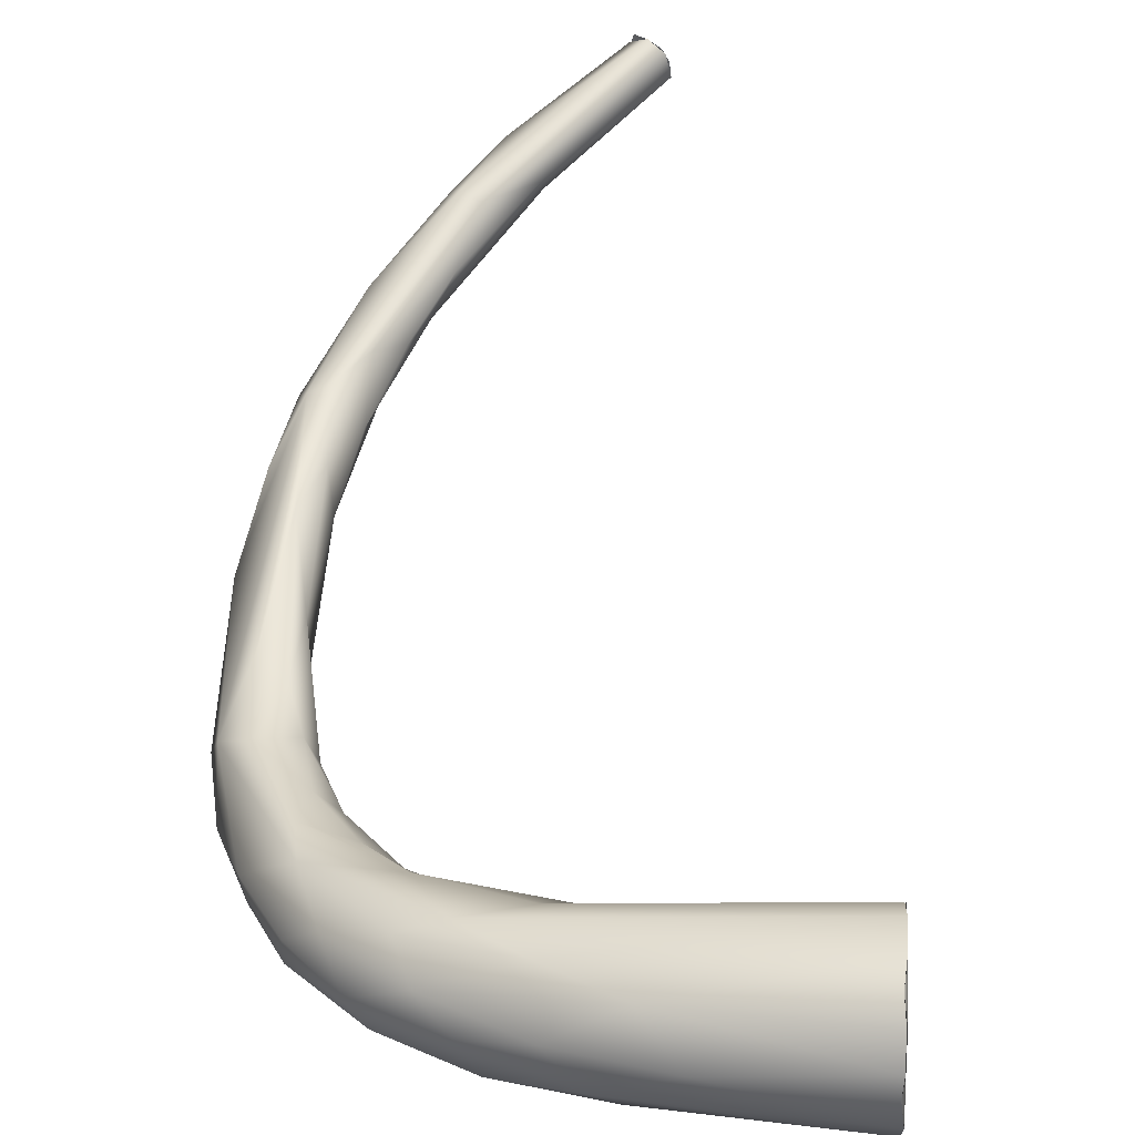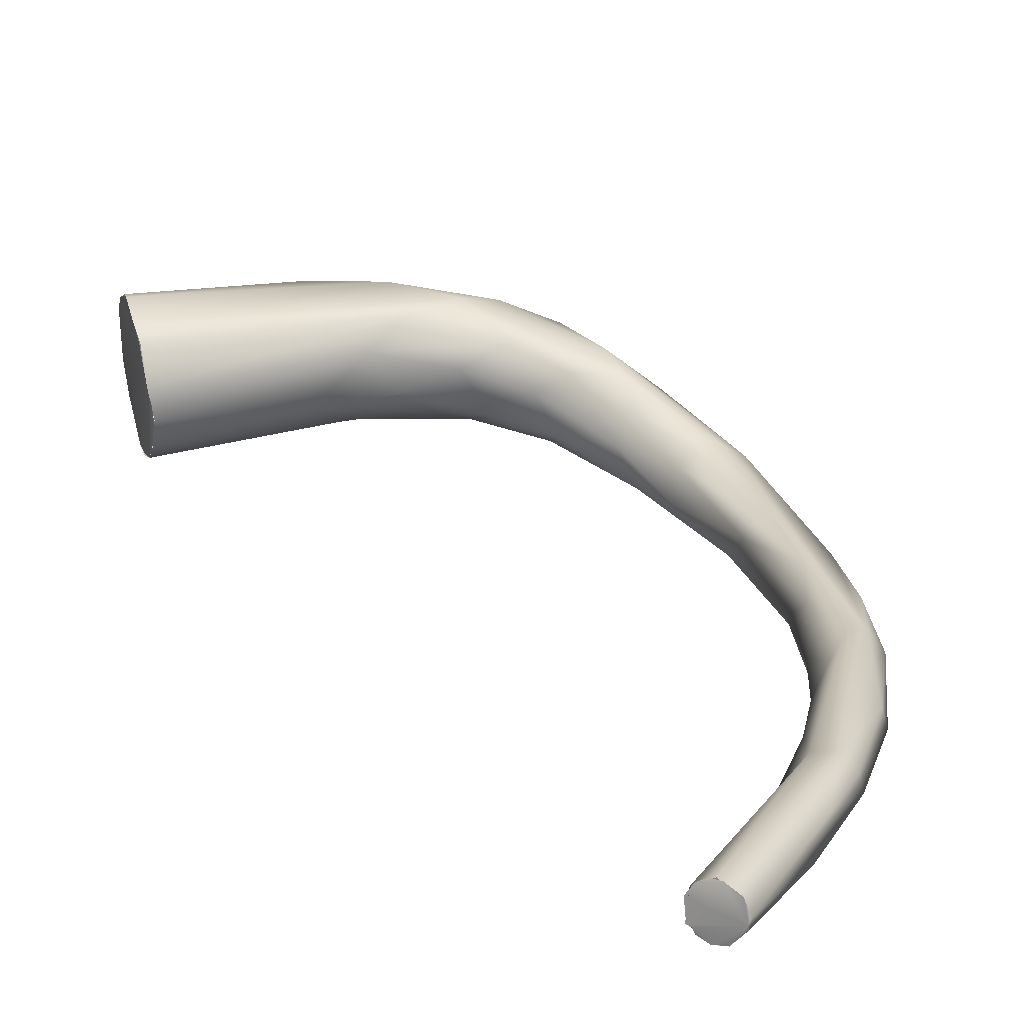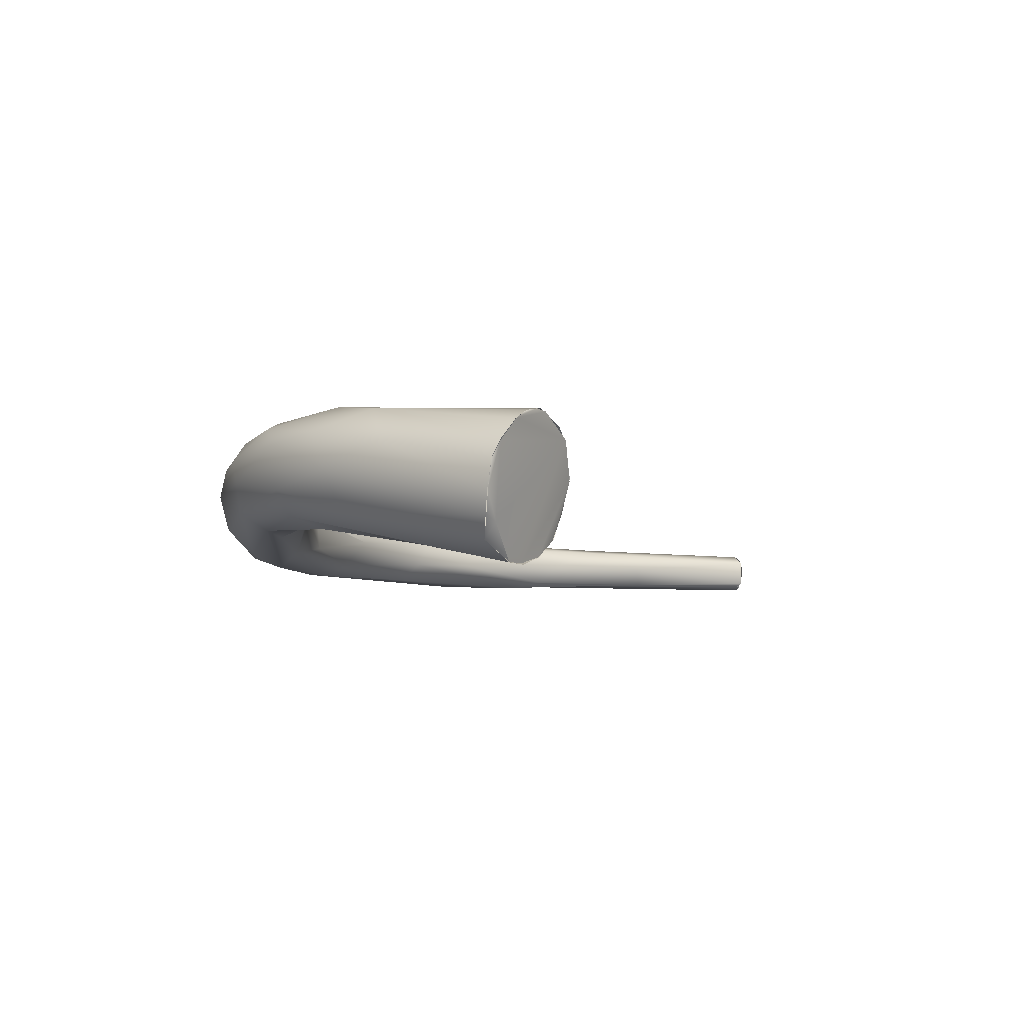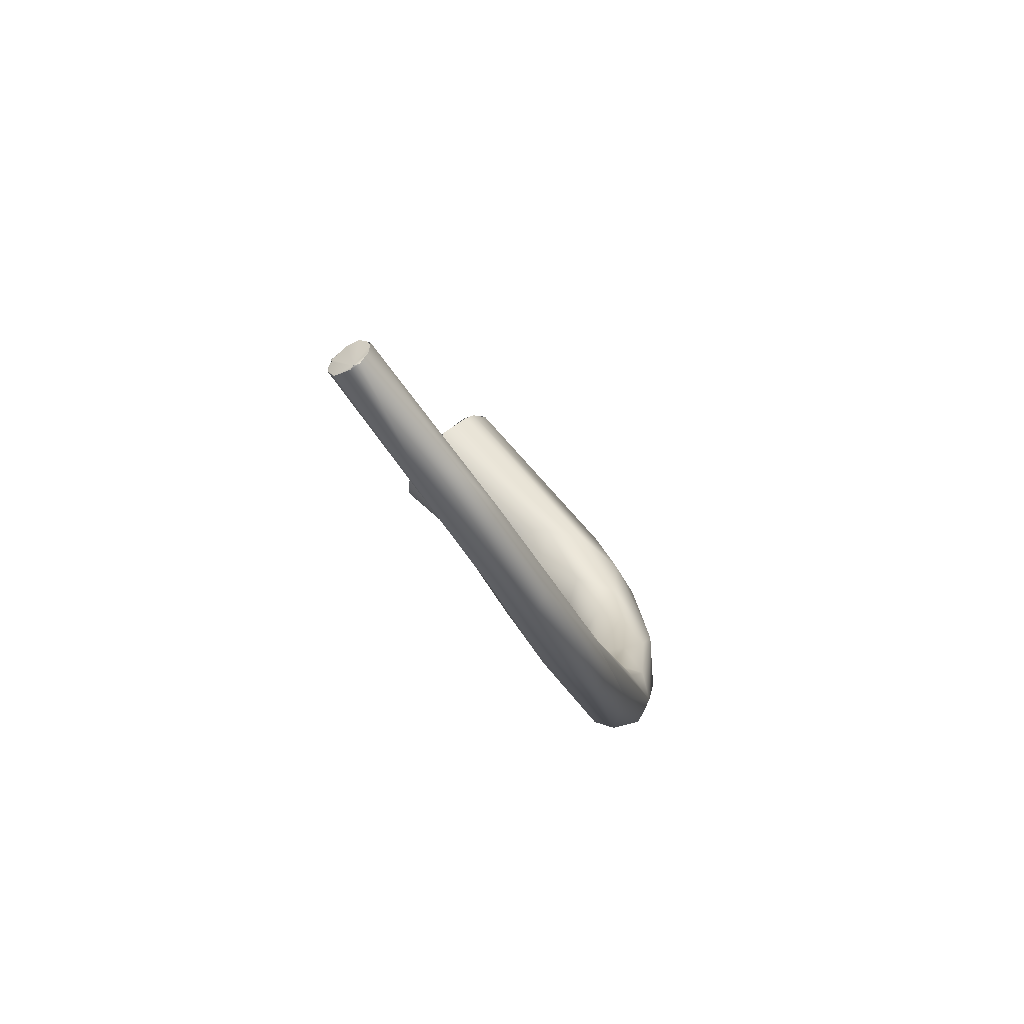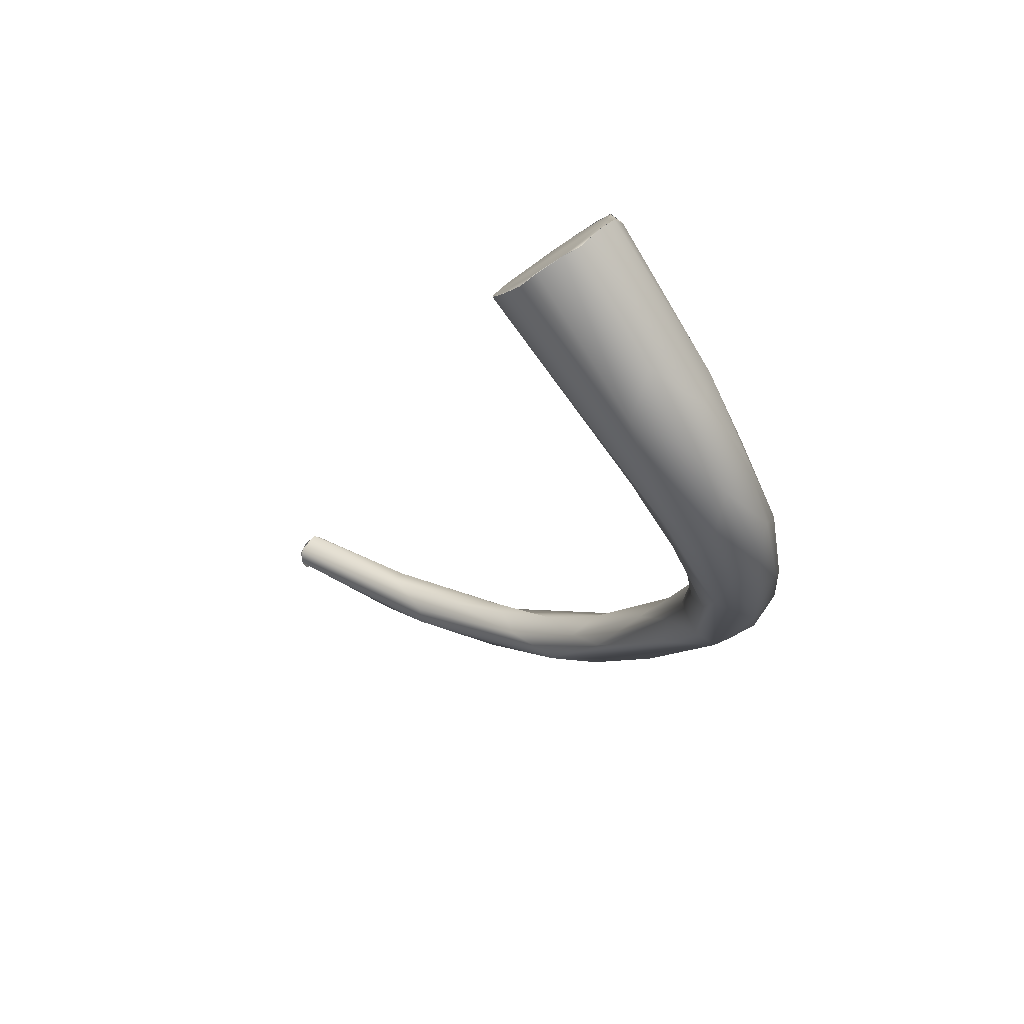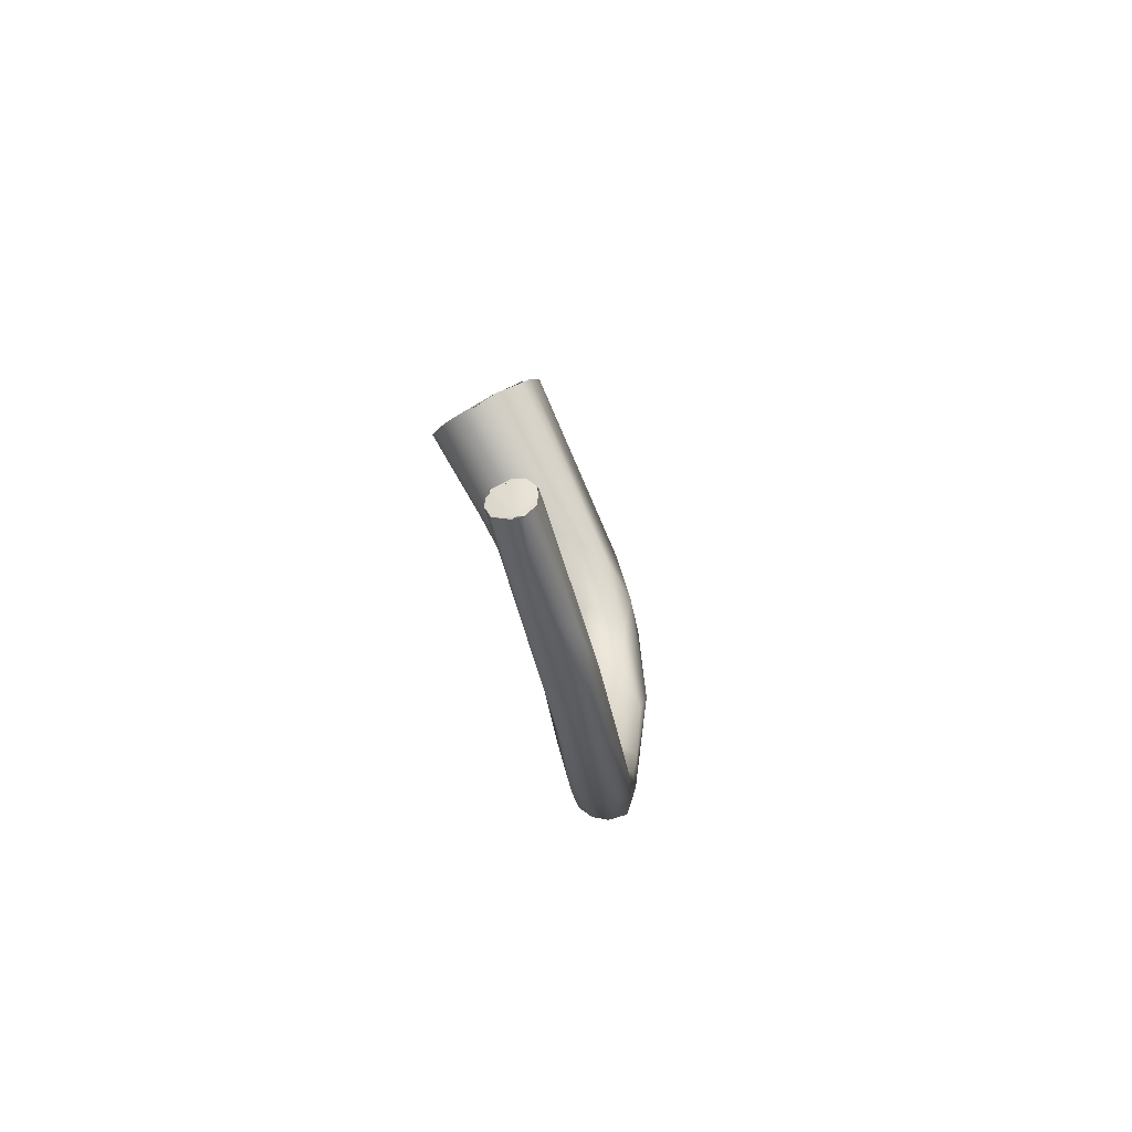
<metadata>
{"format":"obj","ext":"obj","renderer":"f3d","projection":"perspective","resolution":1024,"background":"white","views":[{"elev":34.5,"azim":156.7,"up":"+Z"},{"elev":41.6,"azim":-44.0,"up":"+Z"},{"elev":74.3,"azim":-161.3,"up":"+Y"},{"elev":-74.1,"azim":-35.8,"up":"+Y"},{"elev":67.2,"azim":52.9,"up":"+Y"},{"elev":-62.1,"azim":-55.5,"up":"+Y"}]}
</metadata>
<code>
o FJ2908.obj_grp1.1550
v 0.2031 -0.386 5.981
v 0.206 -0.3804 5.979
v 0.2005 -0.3915 5.985
v 0.229 -0.3992 5.981
v 0.2007 -0.3912 5.985
v 0.1998 -0.3946 6.006
v 0.2036 -0.3851 5.981
v 0.1989 -0.3954 5.991
v 0.199 -0.3951 5.991
v 0.1991 -0.3968 5.998
v 0.1992 -0.3967 6
v 0.2313 -0.412 5.994
v 0.1995 -0.3958 6.003
v 0.2135 -0.3676 5.985
v 0.2126 -0.3742 5.981
v 0.2112 -0.3707 5.985
v 0.206 -0.3804 5.979
v 0.2126 -0.3742 5.981
v 0.206 -0.3804 5.979
v 0.2647 -0.4132 5.98
v 0.2136 -0.3675 5.984
v 0.2148 -0.3645 5.99
v 0.2158 -0.3637 6.002
v 0.242 -0.4125 5.985
v 0.2163 -0.3635 5.997
v 0.2034 -0.3881 6.014
v 0.2159 -0.3637 6.002
v 0.2454 -0.381 5.998
v 0.2163 -0.3635 5.997
v 0.2143 -0.3666 6.009
v 0.2447 -0.4161 6.005
v 0.2131 -0.3705 6.013
v 0.2112 -0.3735 6.015
v 0.1999 -0.3943 6.007
v 0.2105 -0.3747 6.015
v 0.2058 -0.3834 6.015
v 0.2093 -0.3769 6.016
v 0.2036 -0.3882 6.014
v 0.2552 -0.4159 6.009
v 0.1466 -0.6052 6.05
v 0.1459 -0.6061 6.05
v 0.1456 -0.6043 6.051
v 0.1466 -0.6052 6.05
v 0.1459 -0.6053 6.051
v 0.1466 -0.6052 6.05
v 0.1459 -0.6061 6.05
v 0.1459 -0.6053 6.051
v 0.1455 -0.6042 6.051
v 0.1476 -0.6029 6.058
v 0.1499 -0.6135 6.055
v 0.1468 -0.6025 6.056
v 0.1456 -0.6043 6.051
v 0.1789 -0.5942 6.037
v 0.1459 -0.6053 6.051
v 0.1811 -0.5904 6.041
v 0.2149 -0.5845 6.021
v 0.1464 -0.609 6.05
v 0.1464 -0.609 6.05
v 0.1459 -0.6061 6.05
v 0.1479 -0.6117 6.05
v 0.1479 -0.6116 6.05
v 0.1482 -0.6034 6.059
v 0.1959 -0.5868 6.041
v 0.1506 -0.6072 6.06
v 0.1503 -0.606 6.06
v 0.1497 -0.605 6.06
v 0.25 -0.3946 5.981
v 0.2149 -0.3643 5.99
v 0.2145 -0.3666 6.009
v 0.2505 -0.3899 6.007
v 0.2131 -0.3705 6.013
v 0.2697 -0.4192 6.008
v 0.1499 -0.6136 6.054
v 0.1499 -0.6136 6.054
v 0.1771 -0.6043 6.041
v 0.1509 -0.6134 6.056
v 0.1984 -0.5911 6.042
v 0.1499 -0.6135 6.055
v 0.1508 -0.6132 6.056
v 0.1511 -0.6112 6.059
v 0.1841 -0.6017 6.046
v 0.2573 -0.3915 5.989
v 0.2482 -0.4225 5.995
v 0.2616 -0.4041 6.009
v 0.218 -0.5758 6.018
v 0.2109 -0.5768 6.022
v 0.2047 -0.5781 6.032
v 0.1992 -0.5953 6.04
v 0.2002 -0.596 6.034
v 0.2694 -0.4069 5.984
v 0.2564 -0.4157 5.98
v 0.264 -0.4286 5.982
v 0.2642 -0.3961 5.998
v 0.2546 -0.4258 5.988
v 0.2221 -0.582 6.03
v 0.2564 -0.4157 5.98
v 0.2745 -0.4062 5.995
v 0.2624 -0.4371 5.989
v 0.259 -0.4305 6
v 0.2195 -0.5677 6.023
v 0.2278 -0.5647 6.025
v 0.2807 -0.4305 5.981
v 0.2736 -0.4349 5.98
v 0.2675 -0.4461 5.997
v 0.2701 -0.4358 6.005
v 0.2338 -0.5544 6.015
v 0.237 -0.564 6.009
v 0.2234 -0.5829 6.024
v 0.2389 -0.5601 6.023
v 0.243 -0.5613 6.021
v 0.283 -0.4227 5.986
v 0.268 -0.4521 5.989
v 0.2786 -0.4141 6
v 0.2784 -0.4229 6.005
v 0.2461 -0.5389 6.007
v 0.2407 -0.5672 6.012
v 0.2451 -0.5445 6.015
v 0.2865 -0.4254 5.992
v 0.2717 -0.4466 5.982
v 0.276 -0.4829 5.981
v 0.2714 -0.4739 5.985
v 0.2739 -0.4501 6.002
v 0.2855 -0.4493 6.002
v 0.2488 -0.5404 6.001
v 0.2717 -0.5106 5.987
v 0.2523 -0.552 6.004
v 0.2548 -0.5354 6.013
v 0.2433 -0.566 6.018
v 0.281 -0.4643 5.979
v 0.2872 -0.4338 6
v 0.2667 -0.5103 5.989
v 0.2705 -0.4682 5.994
v 0.2682 -0.4872 5.991
v 0.2714 -0.4862 5.998
v 0.2628 -0.5088 5.993
v 0.282 -0.4598 6.002
v 0.2757 -0.4692 6
v 0.2605 -0.5146 6.003
v 0.2695 -0.4994 6.001
v 0.2569 -0.5498 6.006
v 0.2553 -0.5499 6.014
v 0.2905 -0.4435 5.986
v 0.2913 -0.4418 5.993
v 0.2874 -0.4555 5.981
v 0.2902 -0.4643 5.983
v 0.2841 -0.4839 5.981
v 0.2806 -0.4859 6.001
v 0.2727 -0.507 6.004
v 0.2774 -0.5098 5.989
v 0.269 -0.5311 6.004
v 0.2926 -0.4606 5.993
v 0.2904 -0.4796 5.988
v 0.2854 -0.4979 5.991
v 0.2855 -0.4926 5.997
f 2 4 1
f 5 6 7
f 9 6 5
f 9 10 6
f 12 11 8
f 6 10 13
f 14 15 16
f 16 15 17
f 19 7 16
f 20 4 2
f 16 22 14
f 16 23 22
f 3 1 24
f 25 22 23
f 16 7 26
f 26 7 6
f 23 16 26
f 8 3 24
f 27 28 29
f 26 30 23
f 31 11 12
f 32 30 33
f 26 37 30
f 30 37 33
f 39 36 38
f 42 43 44
f 45 46 47
f 50 51 52
f 48 53 40
f 40 53 41
f 52 54 50
f 55 48 49
f 53 56 41
f 58 54 59
f 58 50 54
f 58 61 50
f 51 50 62
f 50 64 62
f 65 63 49
f 66 62 64
f 21 67 18
f 29 28 68
f 70 69 71
f 70 27 69
f 35 70 71
f 39 72 36
f 55 53 48
f 74 50 61
f 56 57 41
f 60 57 56
f 76 78 73
f 50 80 64
f 50 79 80
f 67 2 18
f 12 8 24
f 31 34 11
f 39 38 34
f 49 63 55
f 77 63 65
f 67 20 2
f 56 75 60
f 73 60 75
f 81 77 65
f 65 76 81
f 68 82 21
f 1 4 24
f 27 70 28
f 35 84 70
f 84 35 36
f 85 56 53
f 55 86 53
f 75 76 73
f 21 82 67
f 28 82 68
f 86 55 87
f 53 86 85
f 55 63 87
f 81 76 75
f 89 81 75
f 24 4 91
f 91 92 24
f 93 82 28
f 12 24 94
f 94 83 12
f 28 70 93
f 31 12 83
f 72 84 36
f 39 34 31
f 89 88 81
f 88 77 81
f 20 96 4
f 67 82 90
f 24 92 94
f 93 97 82
f 83 94 98
f 99 31 83
f 87 100 86
f 87 63 101
f 75 56 89
f 95 77 88
f 67 90 20
f 20 90 102
f 96 20 103
f 91 103 92
f 83 98 99
f 98 104 99
f 31 99 105
f 100 106 86
f 87 101 100
f 89 56 108
f 77 109 63
f 77 95 110
f 108 88 89
f 95 88 108
f 20 102 103
f 90 82 97
f 97 111 90
f 94 92 98
f 112 98 92
f 93 70 113
f 93 113 97
f 113 70 84
f 72 114 84
f 39 31 105
f 72 39 105
f 105 99 104
f 85 106 115
f 56 85 107
f 101 106 100
f 85 86 106
f 56 116 108
f 101 109 117
f 109 101 63
f 109 77 110
f 90 111 102
f 119 92 103
f 92 119 112
f 120 119 103
f 118 111 97
f 97 113 118
f 112 119 121
f 84 114 113
f 112 104 98
f 123 72 105
f 105 104 122
f 85 115 124
f 106 117 115
f 124 107 85
f 126 116 107
f 109 127 117
f 117 106 101
f 107 116 56
f 116 128 108
f 108 128 95
f 95 128 110
f 102 129 103
f 129 120 103
f 118 113 130
f 119 120 121
f 120 131 121
f 114 130 113
f 121 132 112
f 104 112 132
f 132 133 134
f 132 121 133
f 121 135 133
f 131 135 121
f 114 72 123
f 130 114 123
f 123 105 136
f 136 105 122
f 122 104 132
f 122 132 137
f 136 122 137
f 132 134 137
f 134 133 138
f 133 135 138
f 131 124 135
f 134 138 139
f 135 115 138
f 125 124 131
f 139 138 127
f 135 124 115
f 125 107 124
f 117 138 115
f 126 107 125
f 116 126 140
f 138 117 127
f 116 140 128
f 110 127 109
f 110 128 141
f 142 111 118
f 118 143 142
f 111 142 102
f 102 144 129
f 144 102 142
f 144 146 129
f 120 129 146
f 118 130 143
f 120 146 125
f 120 125 131
f 149 125 146
f 136 137 147
f 137 134 147
f 147 134 139
f 125 149 126
f 148 127 110
f 150 140 149
f 149 140 126
f 127 148 139
f 150 110 141
f 141 140 150
f 141 128 140
f 144 142 145
f 145 146 144
f 142 143 151
f 142 151 145
f 152 145 151
f 146 145 152
f 152 153 146
f 146 153 149
f 130 151 143
f 130 123 151
f 151 123 154
f 136 147 123
f 154 123 147
f 147 139 148
f 147 148 154
f 153 154 150
f 149 153 150
f 154 110 150
f 148 110 154
f 152 151 154
f 152 154 153

</code>
